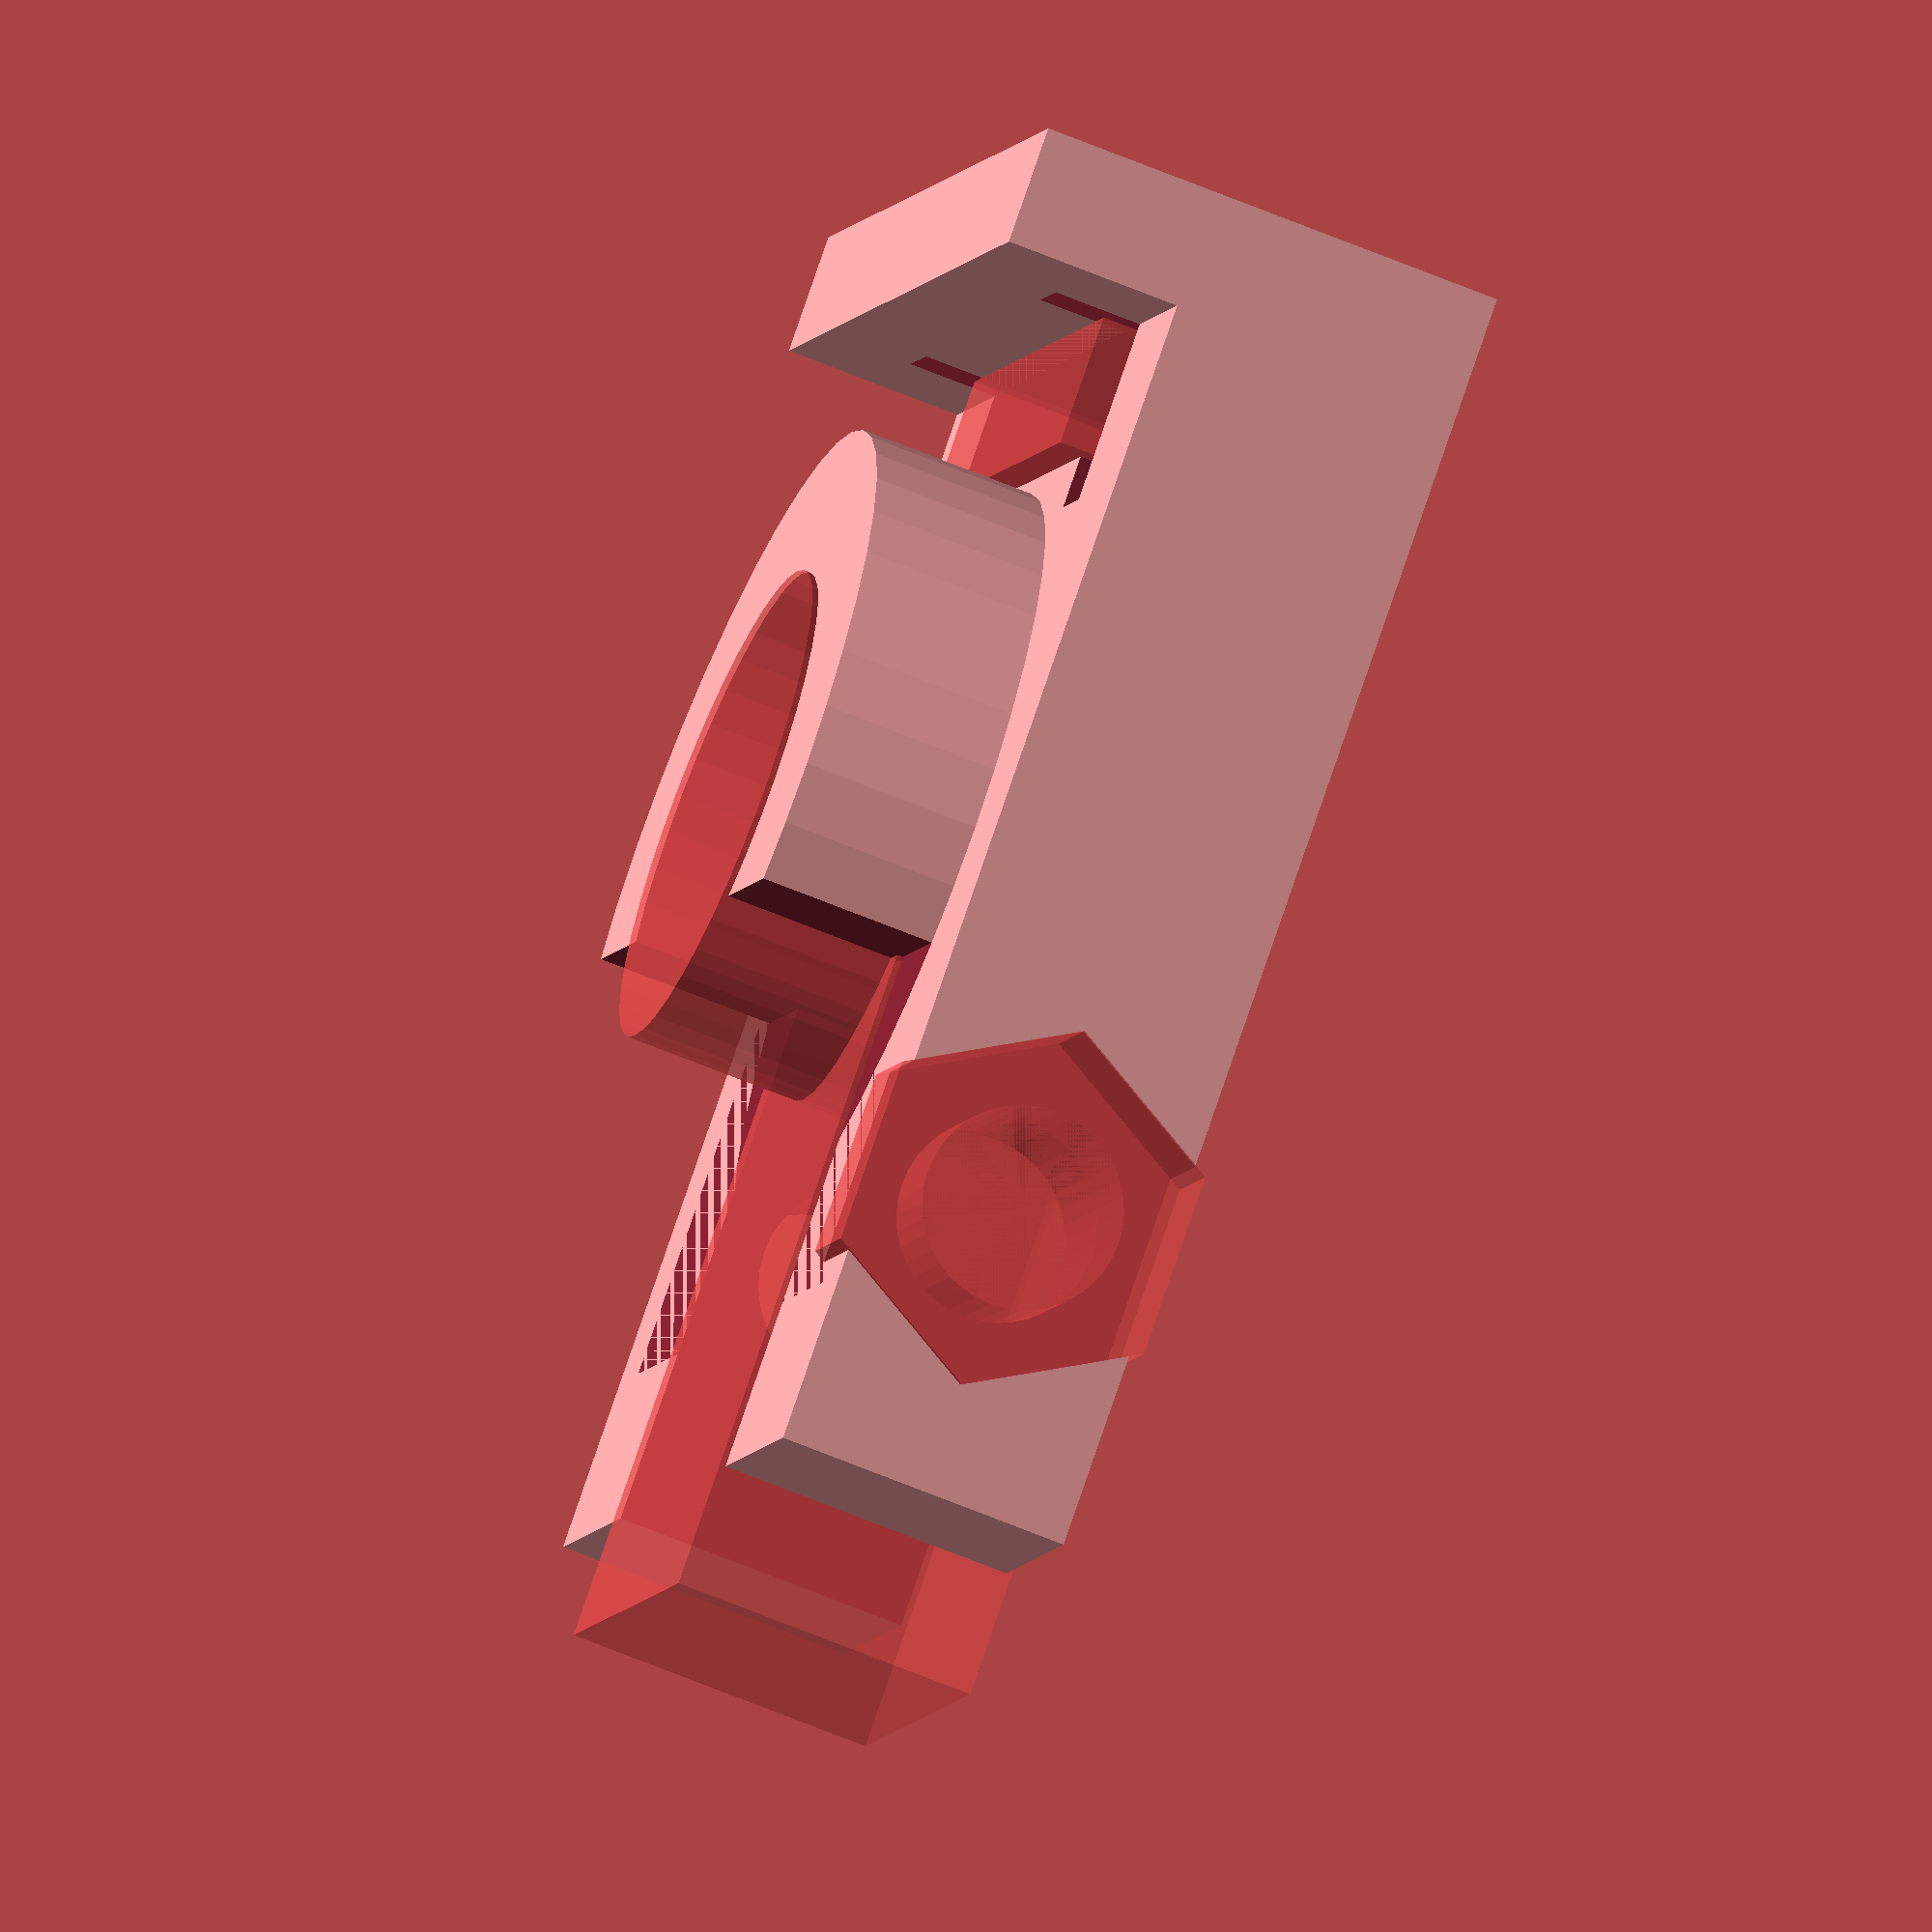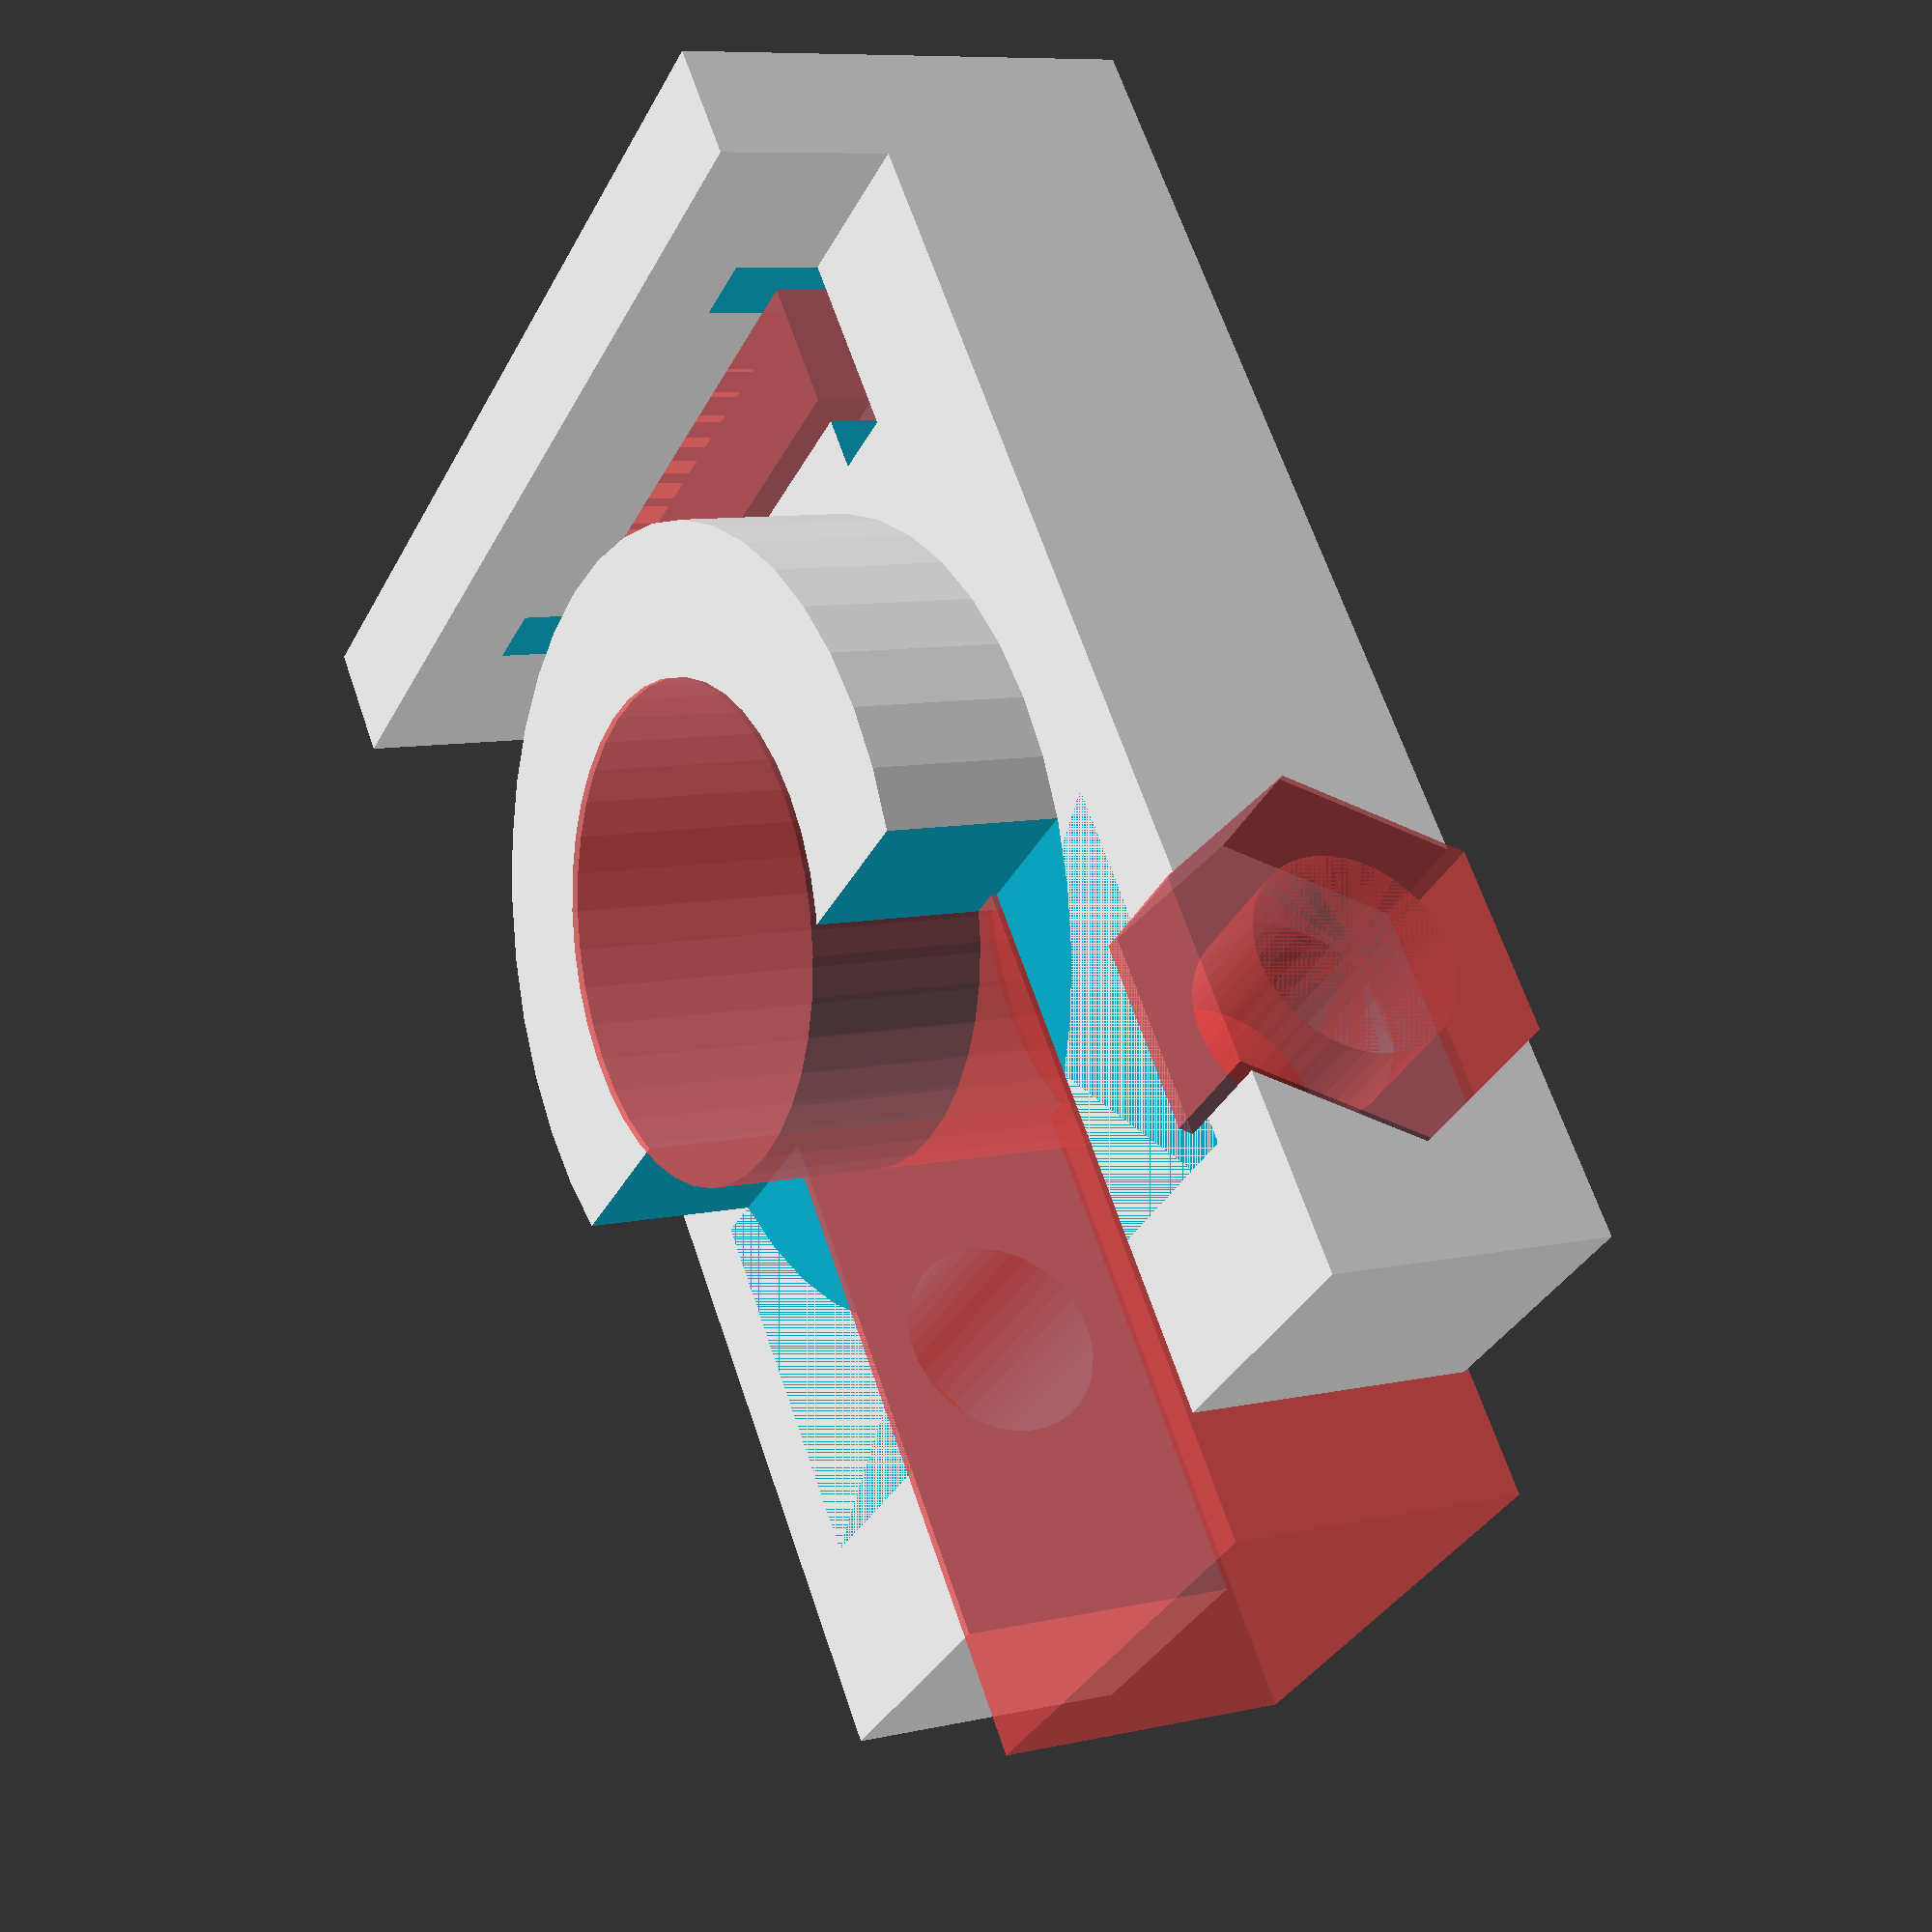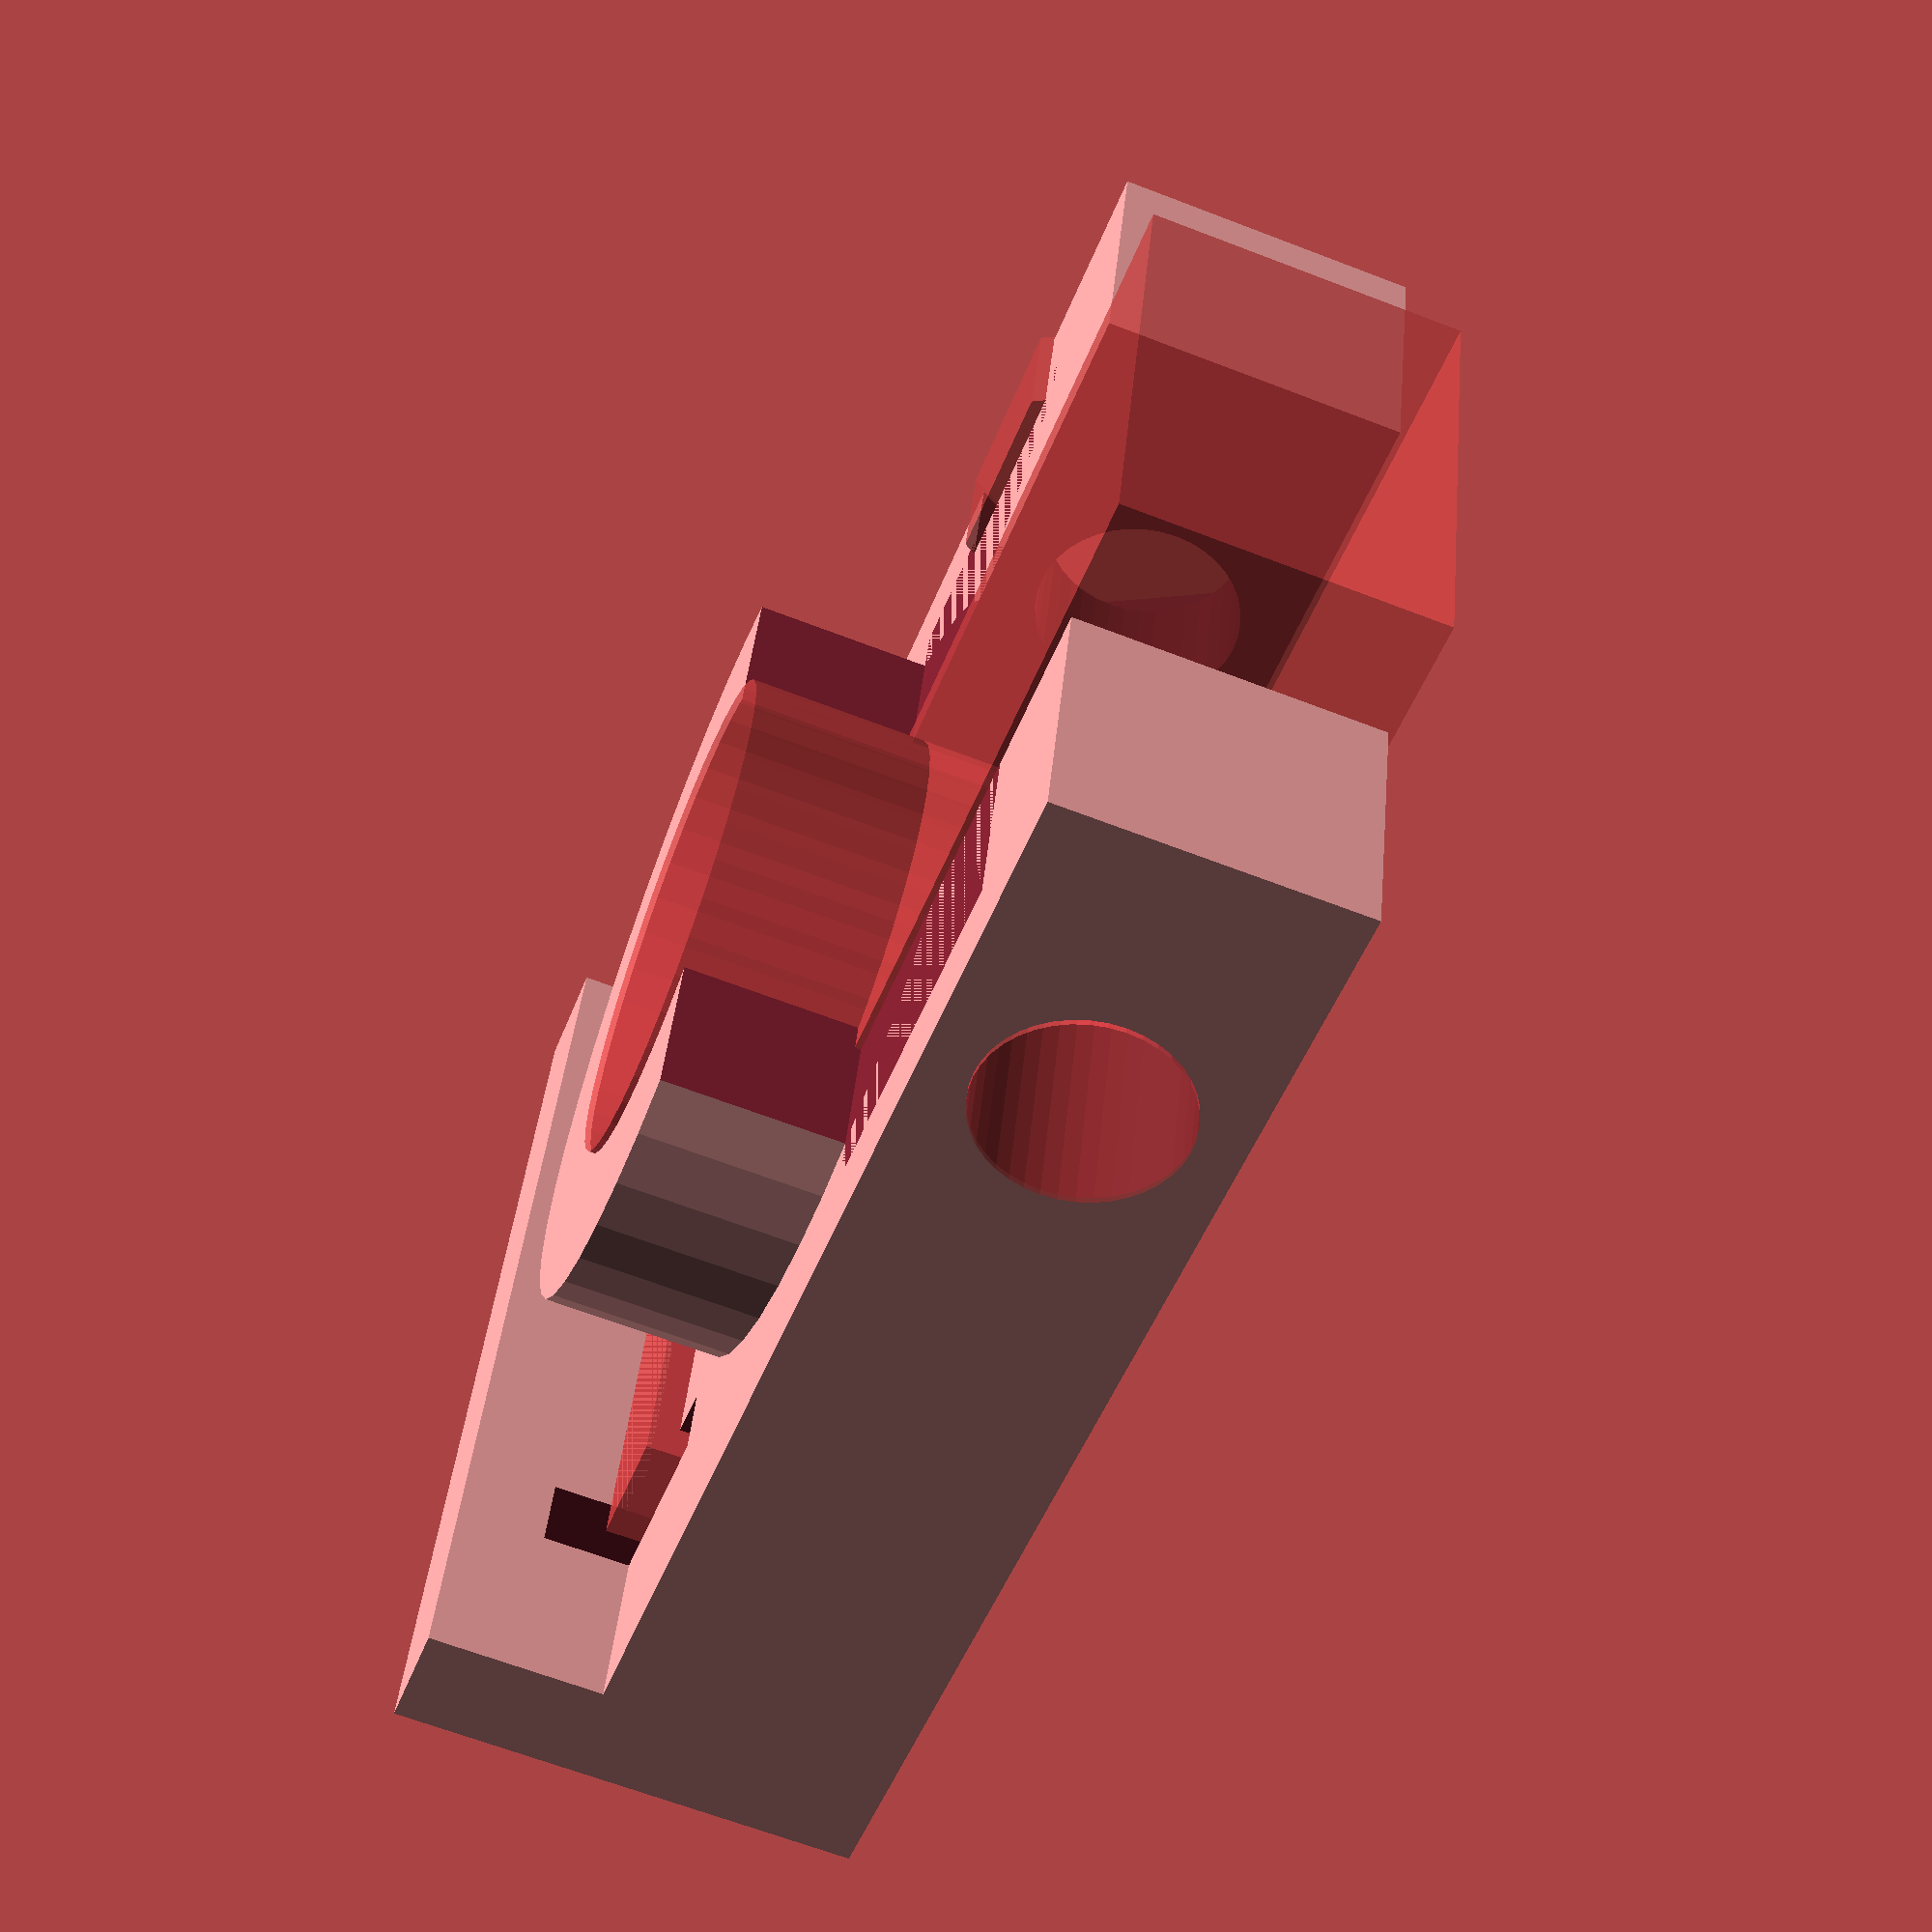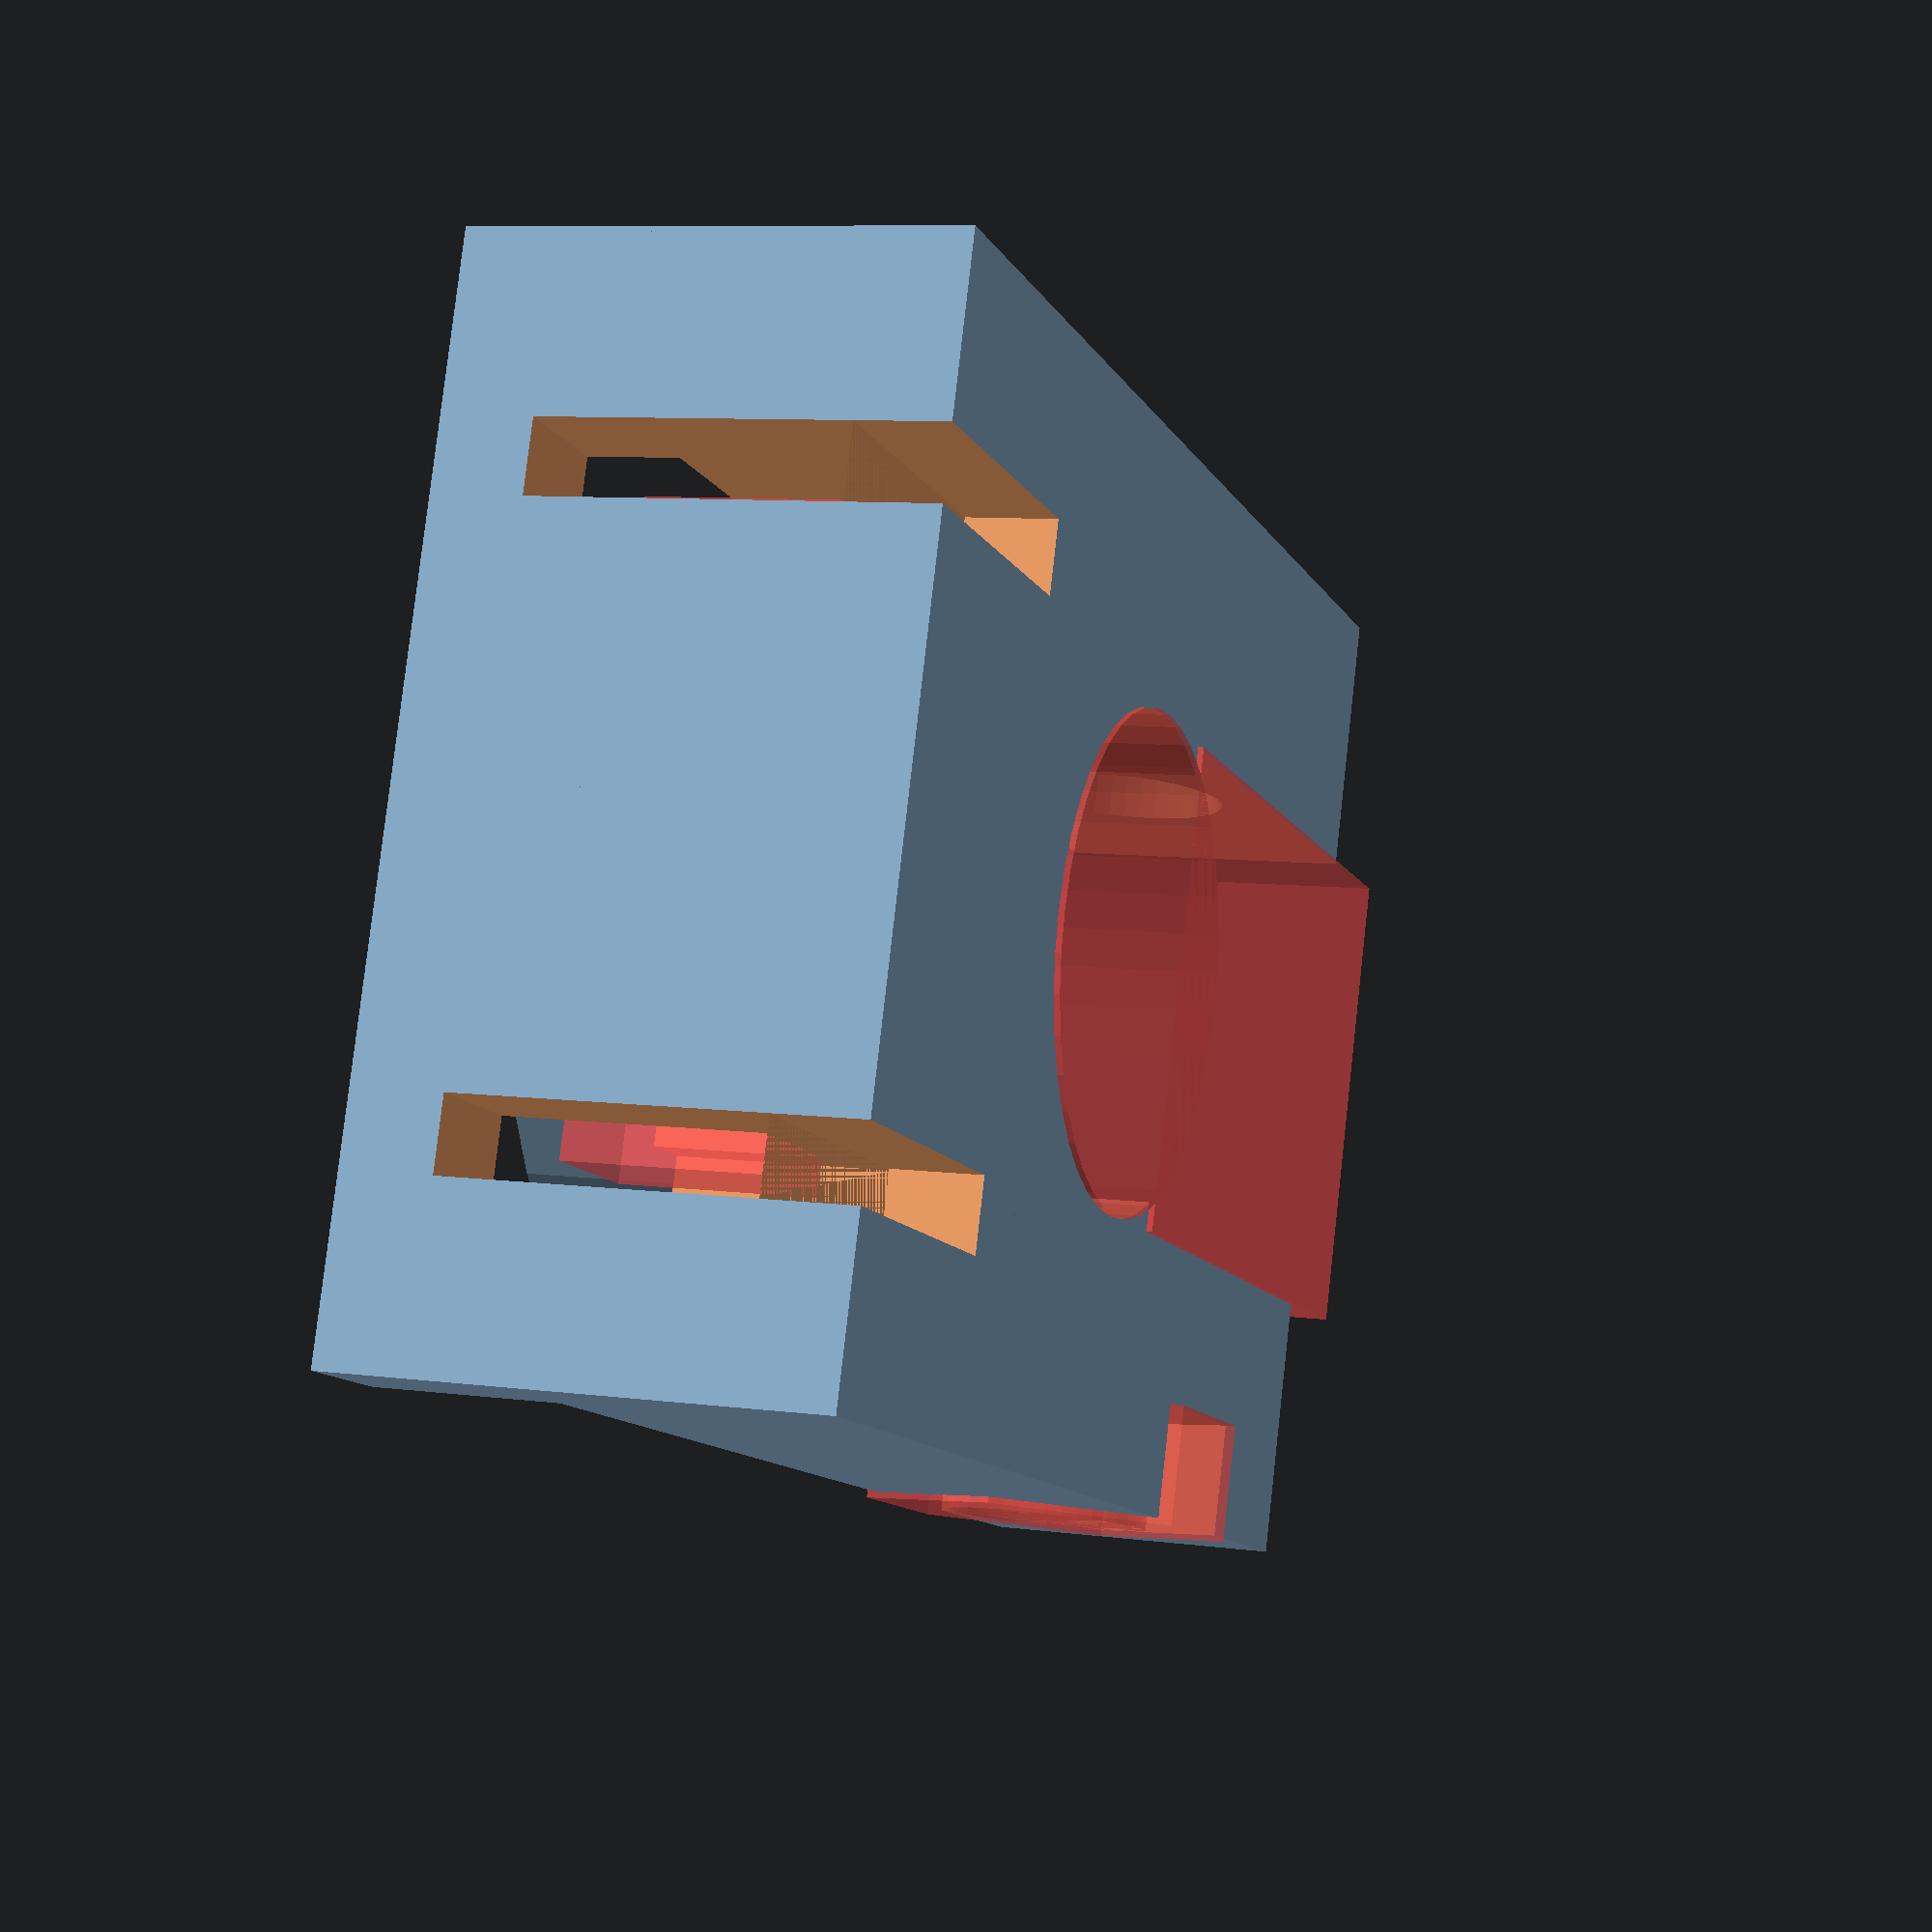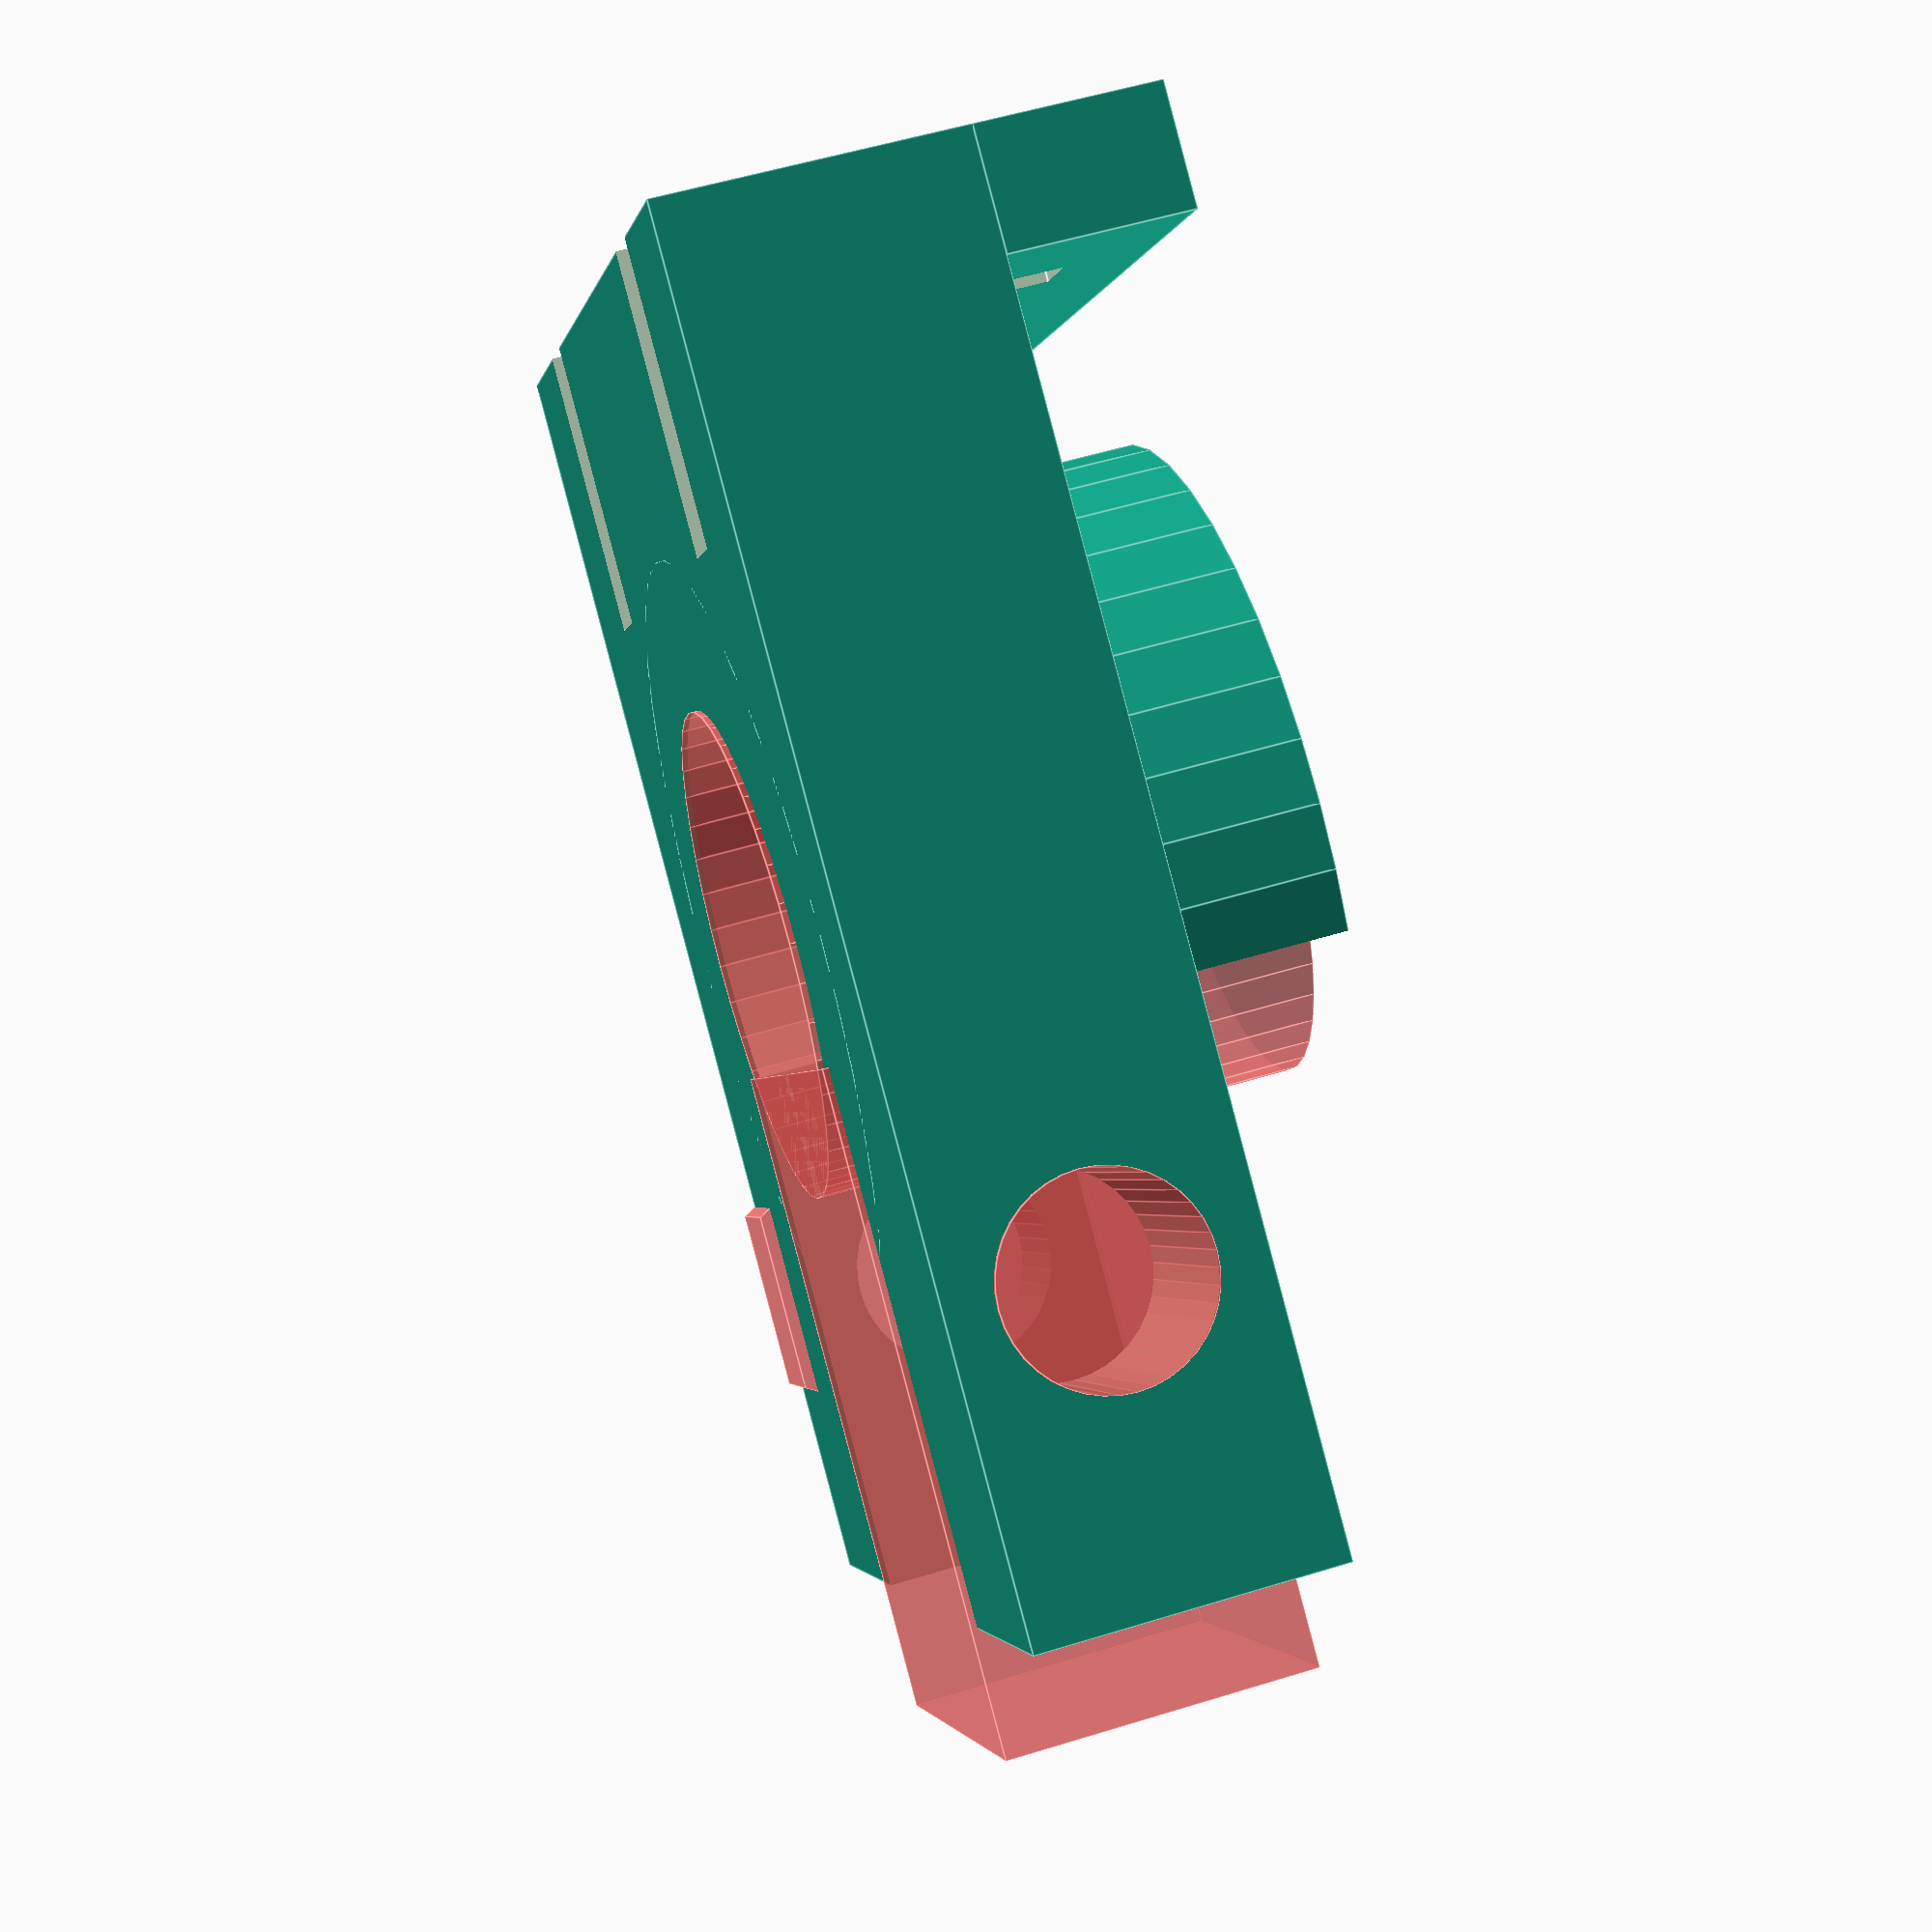
<openscad>
tol=0.1;
$fn=40;
width = 17;
length=22;
//height = 5;
switch_plate_length=2;
switch_plate_height=3;

for(i = [ 0 : 1 : 5 ])
{
//translate([0,25*i,0]) stopswitch_holder(2*i/5,5*i/5,4+i/5);
}

stopswitch_holder(1.2,5,5);

module stopswitch_holder(ziptie_w=1.2,ziptie_h=4,height=5){

	rotate([0,0,90])
	difference() {
		union() {
			translate([-width/2,-length/2,-height]) cube(size=[width,length,height]);
			translate([-width/2,-length/2,0]) cube(size=[width,switch_plate_length,switch_plate_height]);
			// cone
			translate([0,0,-height]) cylinder(r=6.5+tol,h=height+switch_plate_height);
		}
		
		translate([0,0,-height-tol]) #cylinder(r=4+tol,h=height+switch_plate_height+2*tol);
		//translate([0,0,-1]) #cylinder(r=5+tol,h=6);

    // Ziptie holes
    translate([0,-length/2-tol,-ziptie_h+switch_plate_height-1.5])
    for(i = [ 0,-90 ]){
        rotate([i,0,0]){
          // gaten zipties
          translate([-10/2-ziptie_w/2,0,0]) cube(size=[ziptie_w,switch_plate_length+2*tol+3,ziptie_h,]);
          translate([10/2-ziptie_w/2,0,0]) cube(size=[ziptie_w,switch_plate_length+2*tol+3,ziptie_h,]);
        }
    }
		// extra balkje onder zipties
		translate([-10/2,-length/2+switch_plate_length,switch_plate_height-2.5]) rotate([0,90,0]) #cube(size=[3.2,2.2,10]);
		

		
		// klem gat
		translate([(-8-tol)/2,2,-height-tol]) #cube(size=[8+tol,length/2+tol,height+2*tol]);

		// weggommen halve cirkel geleidingsbus
		translate([(-7-tol),2,0]) cube(size=[14+2*tol,12/2+tol,switch_plate_height+2*tol]);

		// spleet voor ziptie achter rod
		//translate([(-width/2-tol),-length/2+switch_plate_length,0]) #cube(size=[width+2*tol,1,switch_plate_height+2*tol]);

		// schroefgat
		translate([-width/2-tol,6,-height/2]) rotate([0,90,0]) #cylinder(r=1.5+tol*2,h=width+2*tol);
		translate([-width/2-tol,6,-height/2]) rotate([0,90,0]) rotate([0,0,30]) #cylinder($fn=6,r=3.12,h=2);
		


	}
}

</openscad>
<views>
elev=245.0 azim=146.7 roll=112.8 proj=o view=wireframe
elev=351.3 azim=231.9 roll=58.8 proj=p view=wireframe
elev=244.4 azim=14.4 roll=111.3 proj=p view=solid
elev=351.7 azim=340.9 roll=110.0 proj=p view=wireframe
elev=126.4 azim=144.7 roll=288.3 proj=p view=edges
</views>
